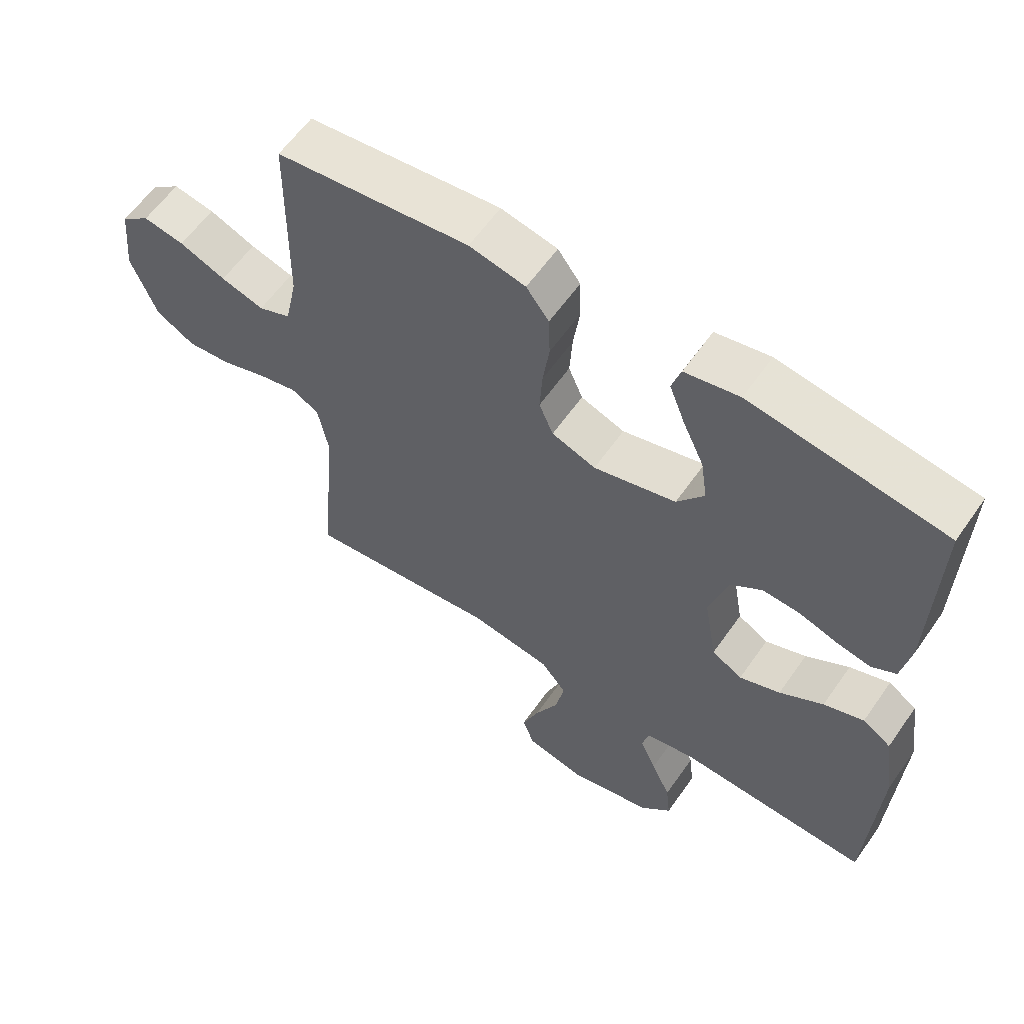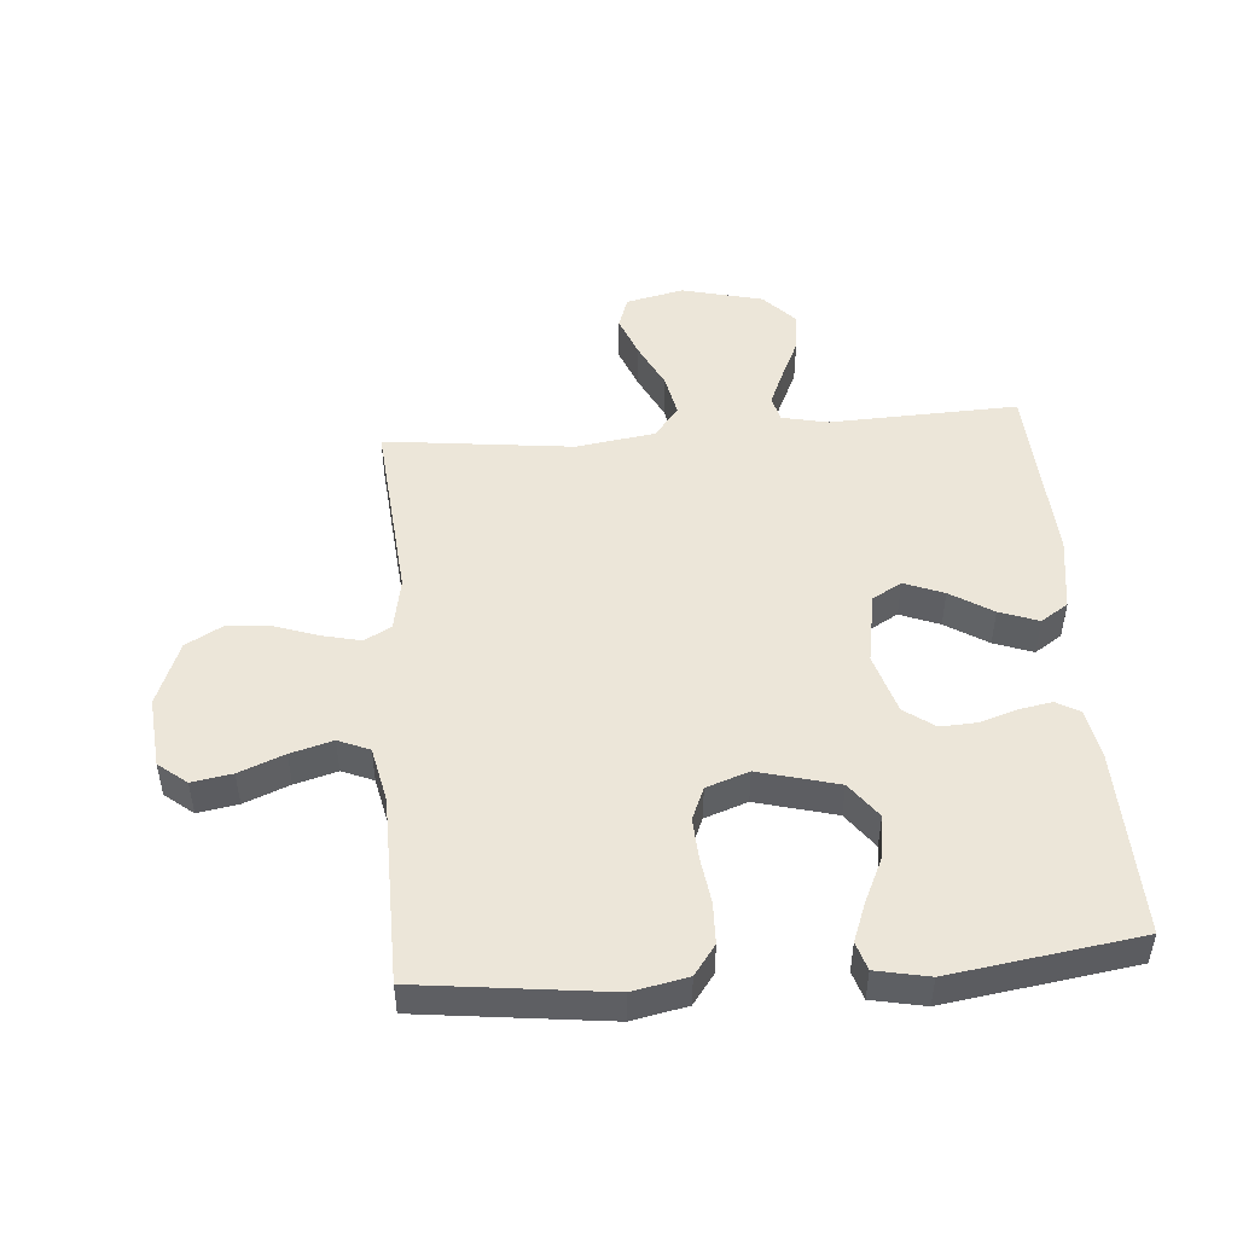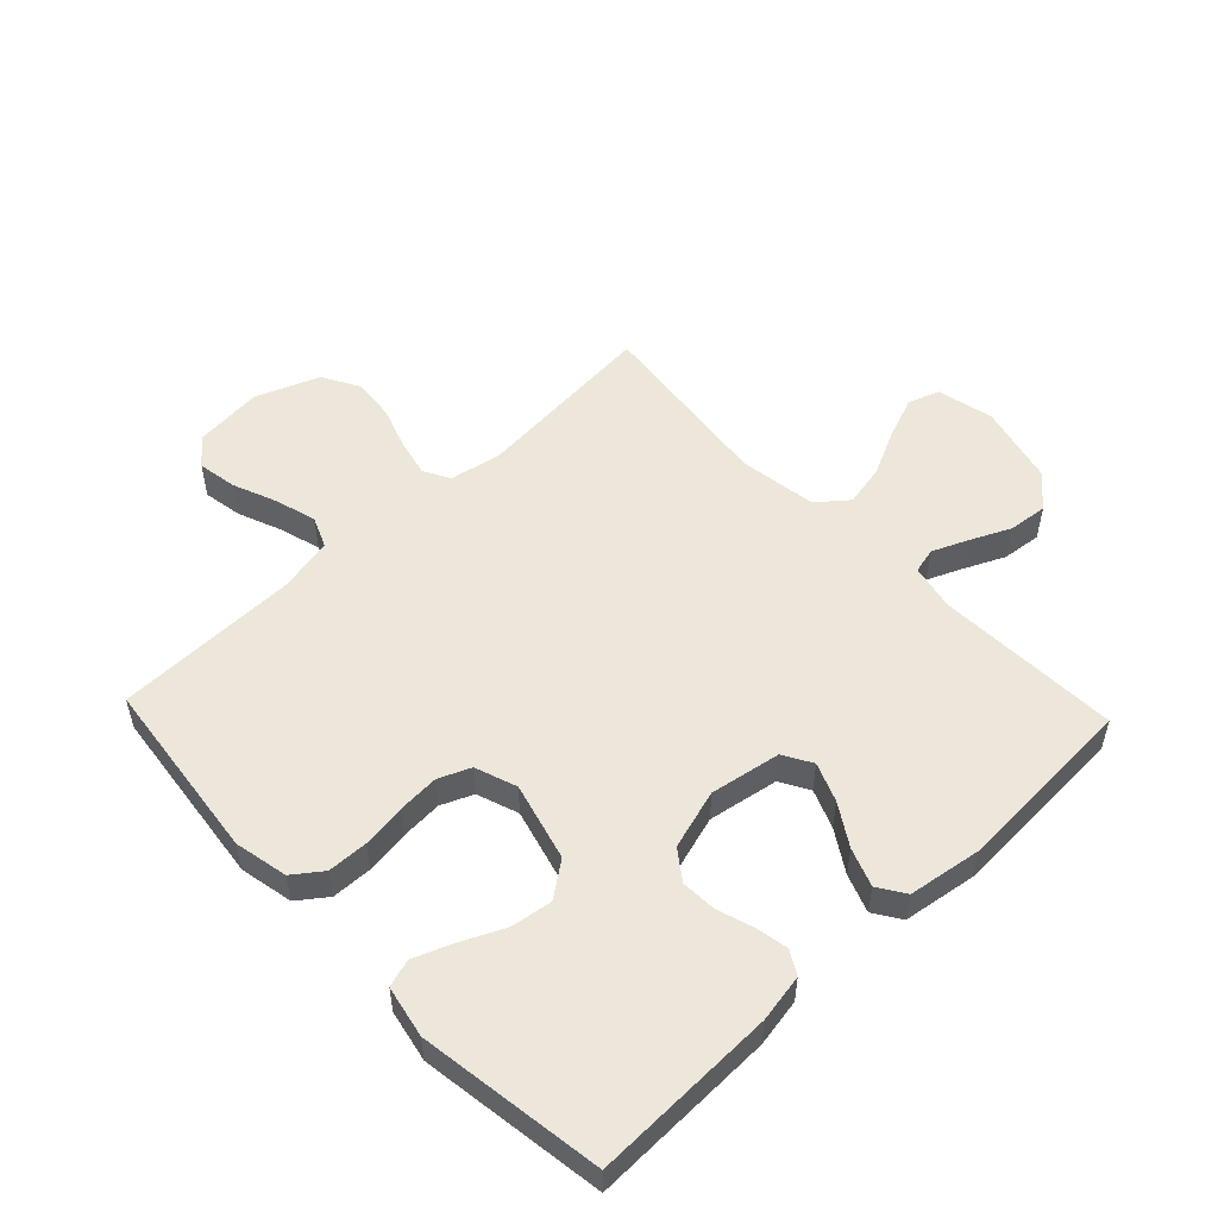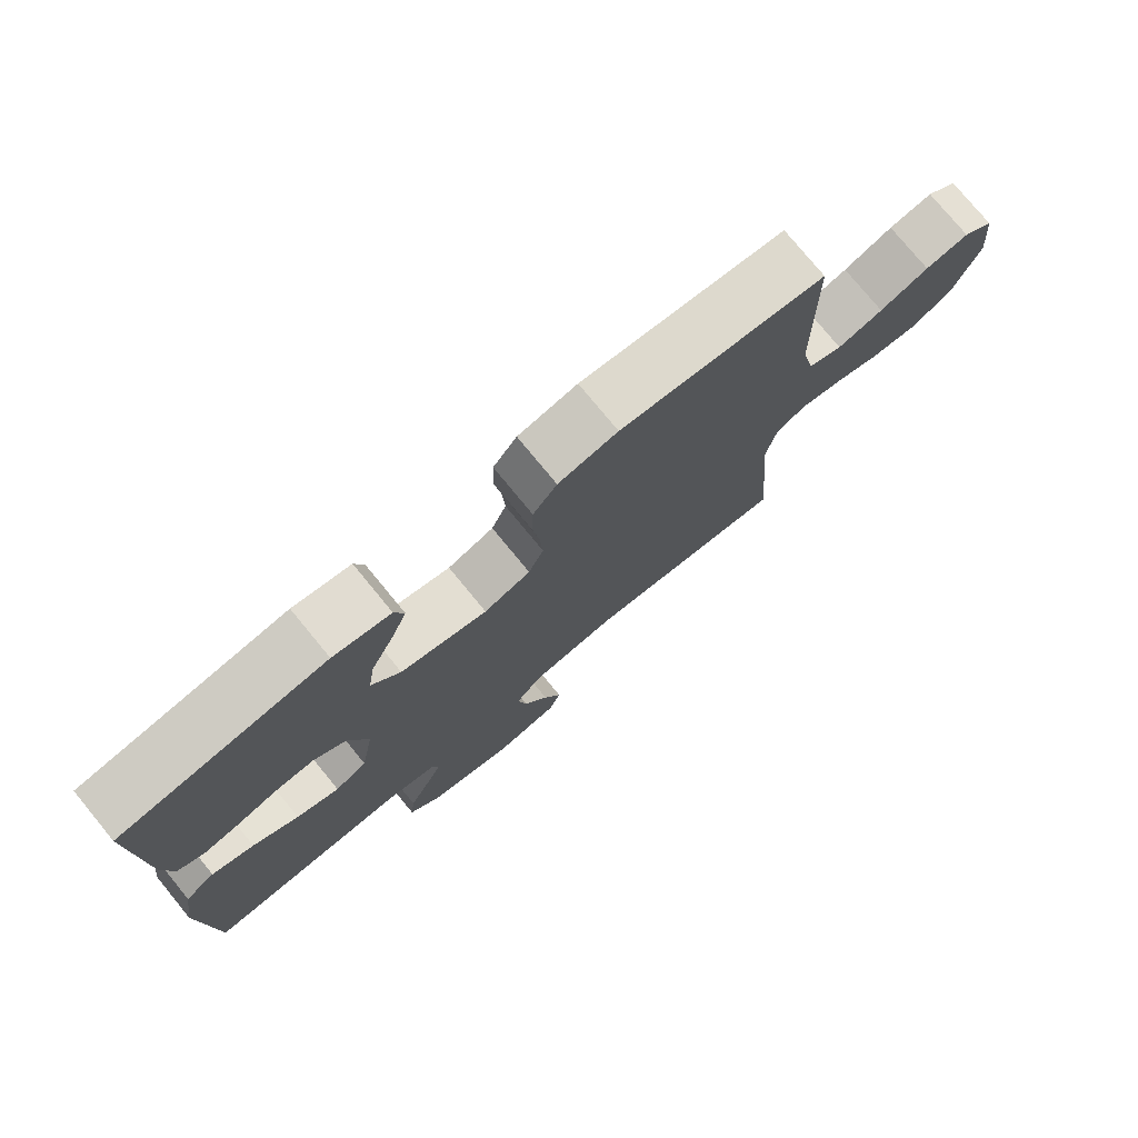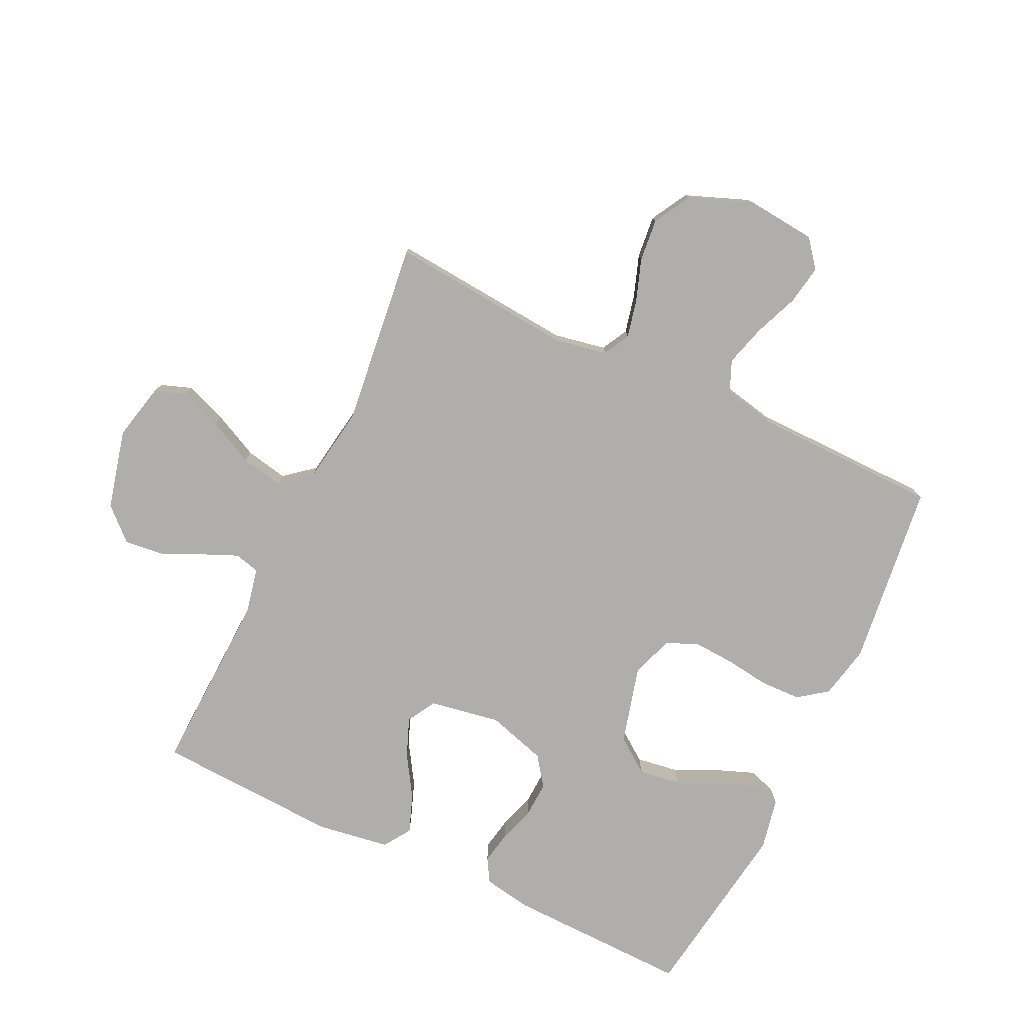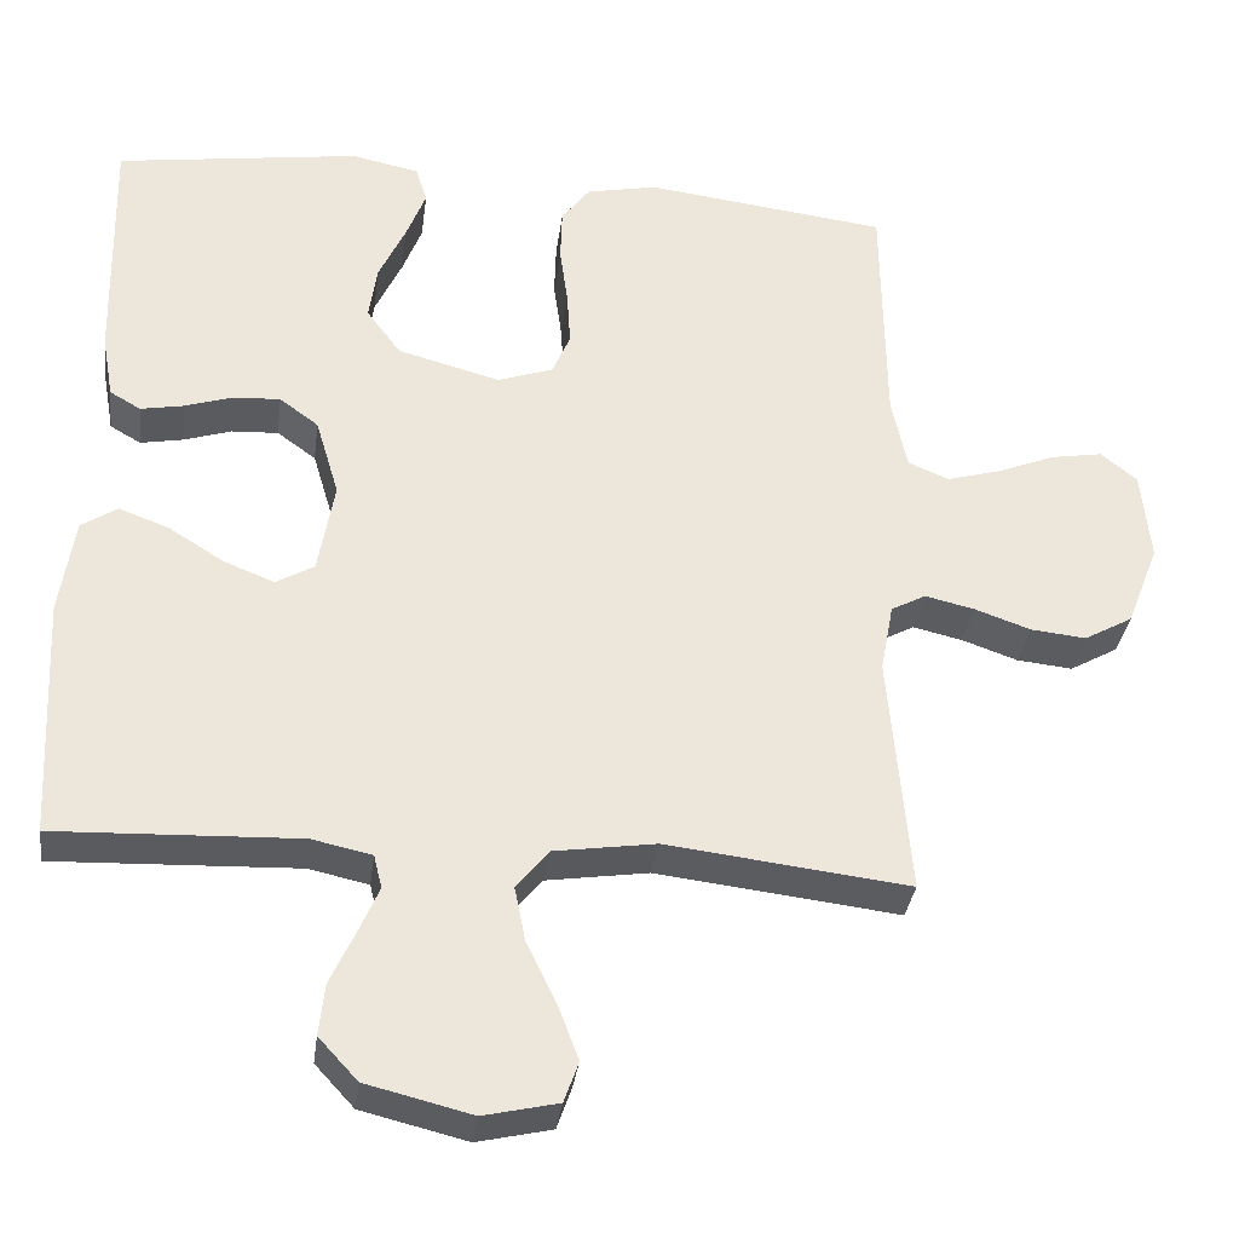
<metadata>
{"format":"obj","ext":"obj","renderer":"f3d","projection":"perspective","resolution":1024,"background":"white","views":[{"elev":60.1,"azim":34.8,"up":"+Z"},{"elev":48.6,"azim":-4.5,"up":"+Y"},{"elev":53.0,"azim":46.5,"up":"+Y"},{"elev":77.0,"azim":140.6,"up":"+Z"},{"elev":-77.9,"azim":-115.5,"up":"+Y"},{"elev":-33.6,"azim":172.5,"up":"+Z"}]}
</metadata>
<code>
v -0.5 0.07 0.5
v -0.2 0.07 0.536
v -0.113 0.07 0.518
v -0.078 0.07 0.471
v -0.076 0.07 0.405
v -0.086 0.07 0.333
v -0.09 0.07 0.266
v -0.068 0.07 0.214
v 0 0.07 0.19
v 0.127 0.07 0.224
v 0.169 0.07 0.281
v 0.159 0.07 0.349
v 0.126 0.07 0.42
v 0.102 0.07 0.482
v 0.116 0.07 0.527
v 0.2 0.07 0.544
v 0.5 0.07 0.5
v 0.493 0.07 0.2
v 0.479 0.07 0.122
v 0.441 0.07 0.1
v 0.388 0.07 0.11
v 0.329 0.07 0.129
v 0.271 0.07 0.132
v 0.223 0.07 0.097
v 0.194 0.07 0
v 0.214 0.07 -0.115
v 0.261 0.07 -0.142
v 0.324 0.07 -0.117
v 0.391 0.07 -0.075
v 0.453 0.07 -0.052
v 0.497 0.07 -0.081
v 0.515 0.07 -0.2
v 0.5 0.07 -0.5
v 0.2 0.07 -0.488
v 0.126 0.07 -0.504
v 0.116 0.07 -0.545
v 0.141 0.07 -0.603
v 0.171 0.07 -0.668
v 0.178 0.07 -0.732
v 0.13 0.07 -0.784
v 0 0.07 -0.816
v -0.092 0.07 -0.795
v -0.11 0.07 -0.744
v -0.084 0.07 -0.676
v -0.048 0.07 -0.602
v -0.034 0.07 -0.533
v -0.074 0.07 -0.484
v -0.2 0.07 -0.465
v -0.5 0.07 -0.5
v -0.474 0.07 -0.2
v -0.49 0.07 -0.115
v -0.533 0.07 -0.092
v -0.594 0.07 -0.106
v -0.663 0.07 -0.13
v -0.732 0.07 -0.137
v -0.792 0.07 -0.103
v -0.832 0.07 0
v -0.821 0.07 0.113
v -0.776 0.07 0.149
v -0.712 0.07 0.138
v -0.64 0.07 0.109
v -0.573 0.07 0.09
v -0.523 0.07 0.111
v -0.504 0.07 0.2
v -0.5 0 0.5
v -0.2 0 0.536
v -0.113 0 0.518
v -0.078 0 0.471
v -0.076 0 0.405
v -0.086 0 0.333
v -0.09 0 0.266
v -0.068 0 0.214
v 0 0 0.19
v 0.127 0 0.224
v 0.169 0 0.281
v 0.159 0 0.349
v 0.126 0 0.42
v 0.102 0 0.482
v 0.116 0 0.527
v 0.2 0 0.544
v 0.5 0 0.5
v 0.493 0 0.2
v 0.479 0 0.122
v 0.441 0 0.1
v 0.388 0 0.11
v 0.329 0 0.129
v 0.271 0 0.132
v 0.223 0 0.097
v 0.194 0 0
v 0.214 0 -0.115
v 0.261 0 -0.142
v 0.324 0 -0.117
v 0.391 0 -0.075
v 0.453 0 -0.052
v 0.497 0 -0.081
v 0.515 0 -0.2
v 0.5 0 -0.5
v 0.2 0 -0.488
v 0.126 0 -0.504
v 0.116 0 -0.545
v 0.141 0 -0.603
v 0.171 0 -0.668
v 0.178 0 -0.732
v 0.13 0 -0.784
v 0 0 -0.816
v -0.092 0 -0.795
v -0.11 0 -0.744
v -0.084 0 -0.676
v -0.048 0 -0.602
v -0.034 0 -0.533
v -0.074 0 -0.484
v -0.2 0 -0.465
v -0.5 0 -0.5
v -0.474 0 -0.2
v -0.49 0 -0.115
v -0.533 0 -0.092
v -0.594 0 -0.106
v -0.663 0 -0.13
v -0.732 0 -0.137
v -0.792 0 -0.103
v -0.832 0 0
v -0.821 0 0.113
v -0.776 0 0.149
v -0.712 0 0.138
v -0.64 0 0.109
v -0.573 0 0.09
v -0.523 0 0.111
v -0.504 0 0.2
f 58 59 60 61
f 58 61 62
f 57 58 62
f 56 57 62
f 53 54 55 56
f 52 53 56 62
f 51 52 62 63
f 48 49 50
f 47 48 50 51
f 42 43 44 45
f 40 41 42 45
f 40 45 46
f 37 38 39 40
f 36 37 40 46
f 35 36 46 47
f 31 32 33 34
f 28 29 30 31
f 27 28 31 34
f 26 27 34 35
f 19 20 21 22
f 19 22 23
f 18 19 23
f 17 18 23
f 16 17 23 24
f 12 13 14 15
f 12 15 16 24
f 3 4 5 6
f 3 6 7
f 64 1 2 3
f 64 3 7
f 63 64 7 8
f 51 63 8 9
f 47 51 9 10
f 25 26 35 47
f 25 47 10 11
f 24 25 11
f 11 12 24
f 125 124 123 122
f 126 125 122
f 126 122 121
f 126 121 120
f 120 119 118 117
f 126 120 117 116
f 127 126 116 115
f 114 113 112
f 115 114 112 111
f 109 108 107 106
f 109 106 105 104
f 110 109 104
f 104 103 102 101
f 110 104 101 100
f 111 110 100 99
f 98 97 96 95
f 95 94 93 92
f 98 95 92 91
f 99 98 91 90
f 86 85 84 83
f 87 86 83
f 87 83 82
f 87 82 81
f 88 87 81 80
f 79 78 77 76
f 88 80 79 76
f 70 69 68 67
f 71 70 67
f 67 66 65 128
f 71 67 128
f 72 71 128 127
f 73 72 127 115
f 74 73 115 111
f 111 99 90 89
f 75 74 111 89
f 75 89 88
f 88 76 75
f 1 65 66 2
f 2 66 67 3
f 3 67 68 4
f 4 68 69 5
f 5 69 70 6
f 6 70 71 7
f 7 71 72 8
f 8 72 73 9
f 9 73 74 10
f 10 74 75 11
f 11 75 76 12
f 12 76 77 13
f 13 77 78 14
f 14 78 79 15
f 15 79 80 16
f 16 80 81 17
f 17 81 82 18
f 18 82 83 19
f 19 83 84 20
f 20 84 85 21
f 21 85 86 22
f 22 86 87 23
f 23 87 88 24
f 24 88 89 25
f 25 89 90 26
f 26 90 91 27
f 27 91 92 28
f 28 92 93 29
f 29 93 94 30
f 30 94 95 31
f 31 95 96 32
f 32 96 97 33
f 33 97 98 34
f 34 98 99 35
f 35 99 100 36
f 36 100 101 37
f 37 101 102 38
f 38 102 103 39
f 39 103 104 40
f 40 104 105 41
f 41 105 106 42
f 42 106 107 43
f 43 107 108 44
f 44 108 109 45
f 45 109 110 46
f 46 110 111 47
f 47 111 112 48
f 48 112 113 49
f 49 113 114 50
f 50 114 115 51
f 51 115 116 52
f 52 116 117 53
f 53 117 118 54
f 54 118 119 55
f 55 119 120 56
f 56 120 121 57
f 57 121 122 58
f 58 122 123 59
f 59 123 124 60
f 60 124 125 61
f 61 125 126 62
f 62 126 127 63
f 63 127 128 64
f 64 128 65 1

</code>
